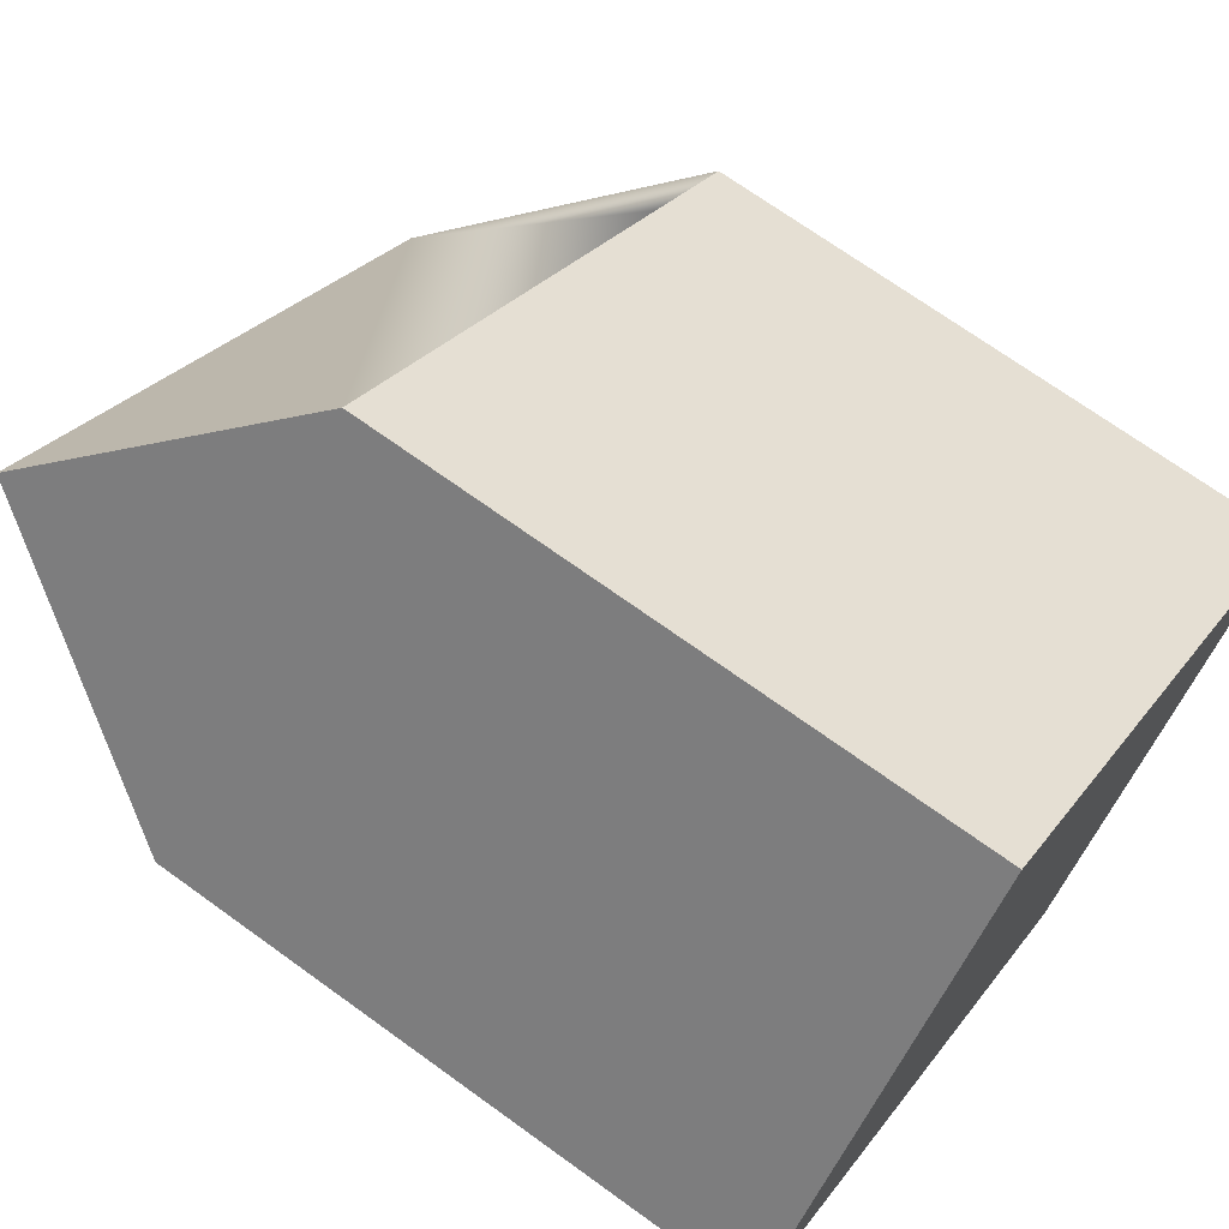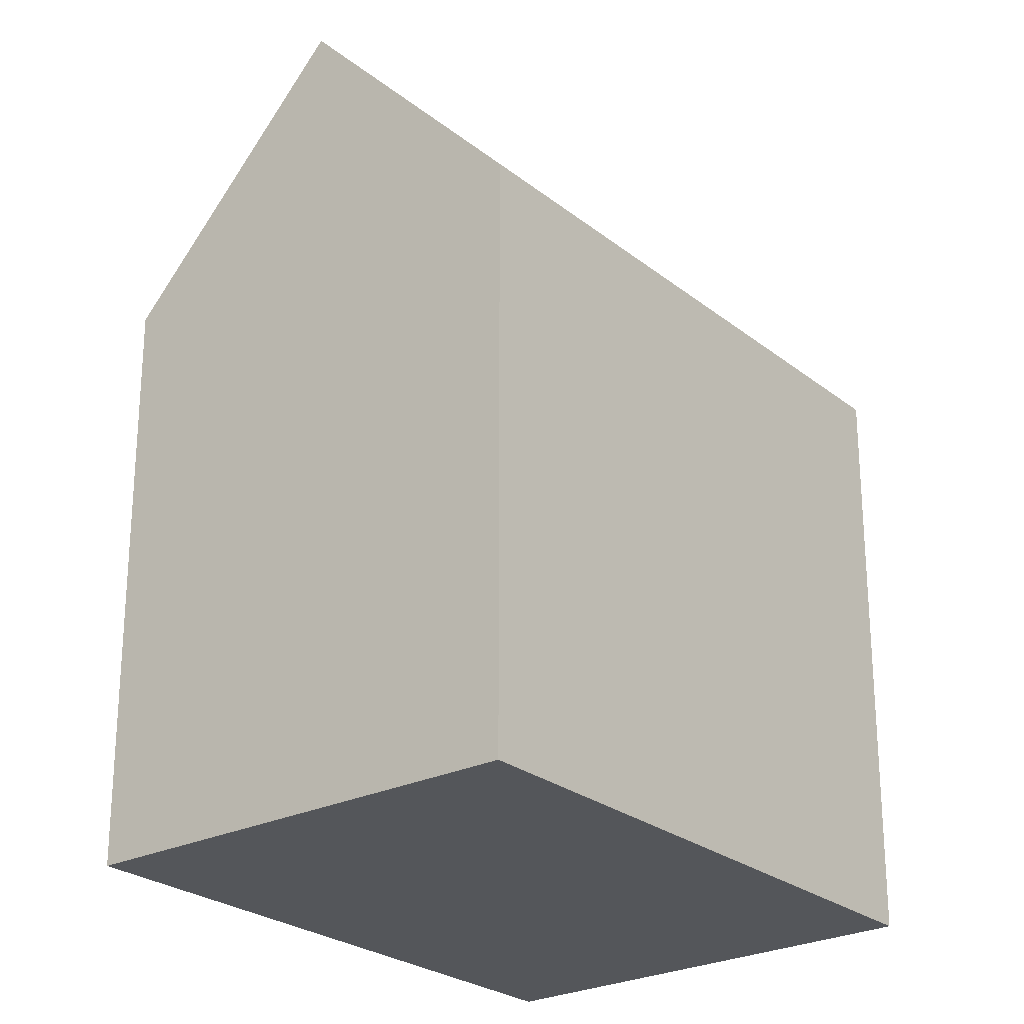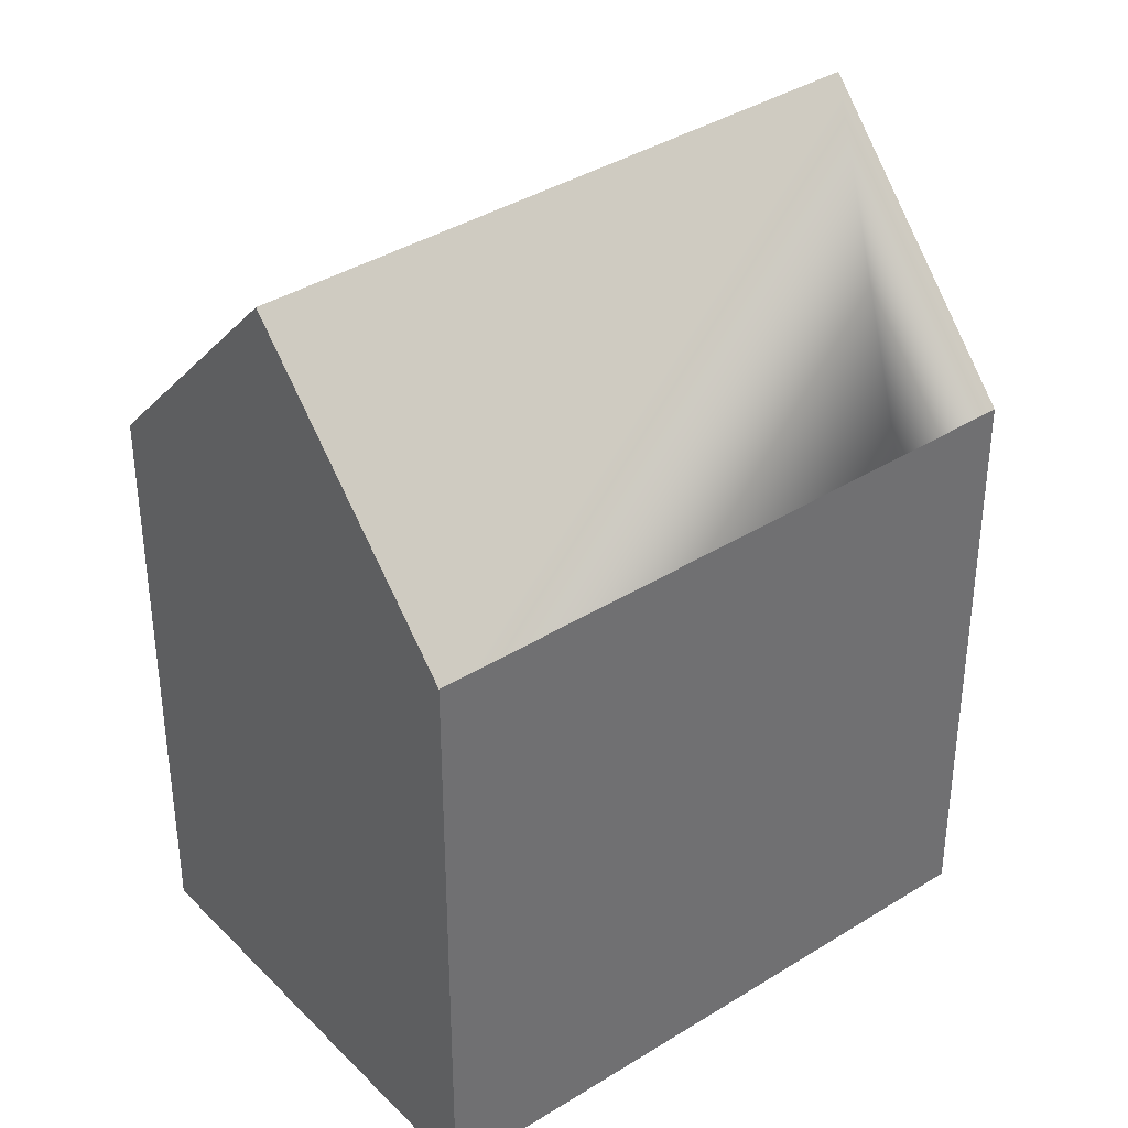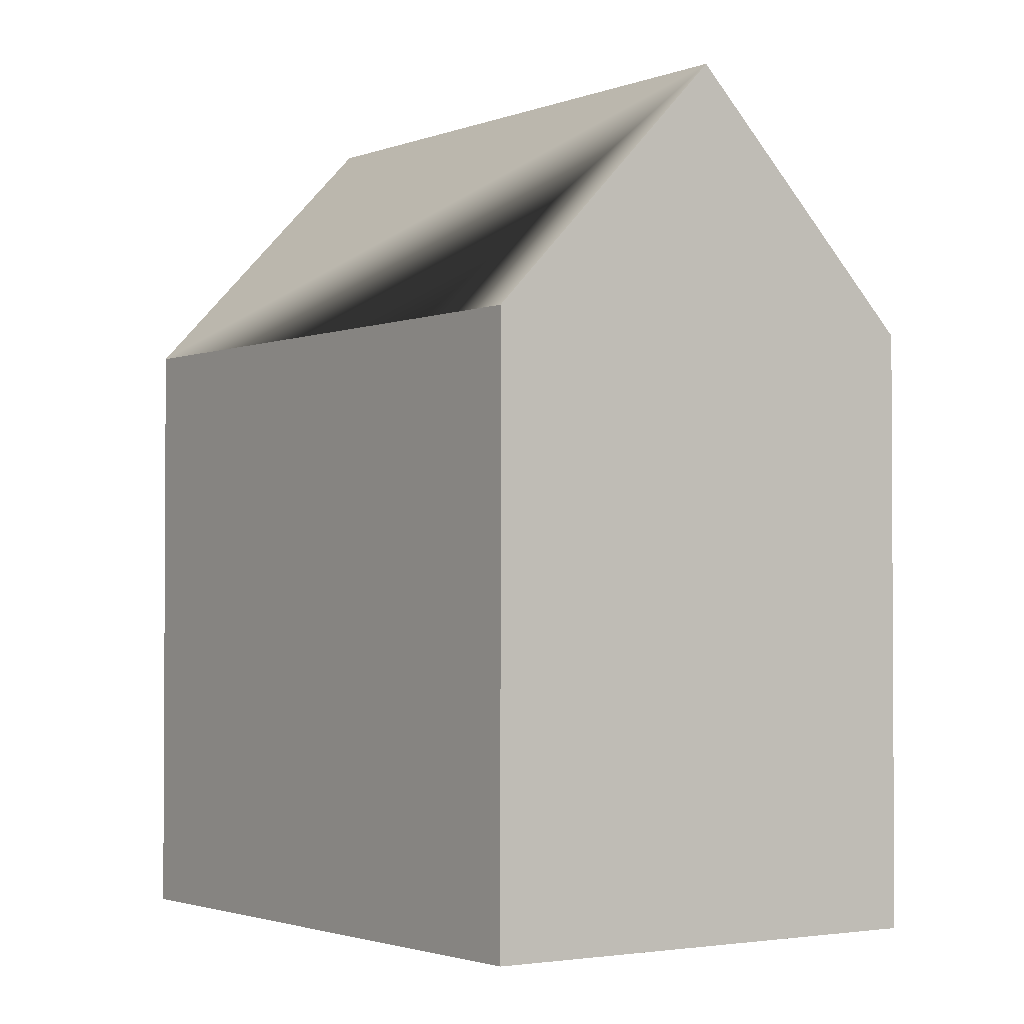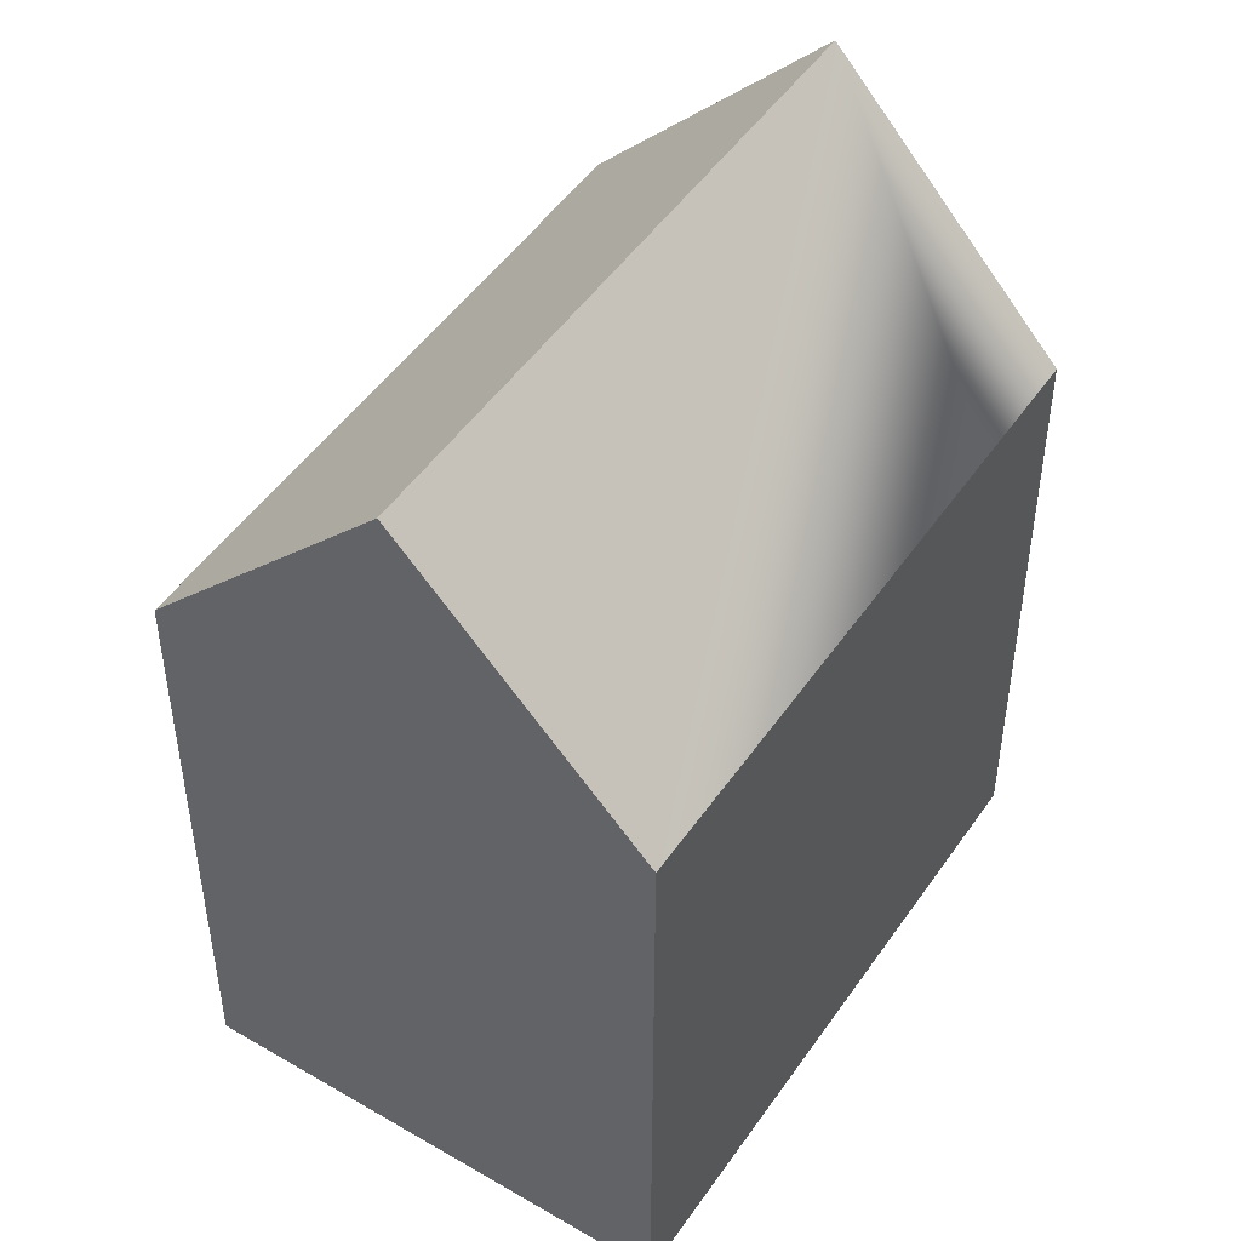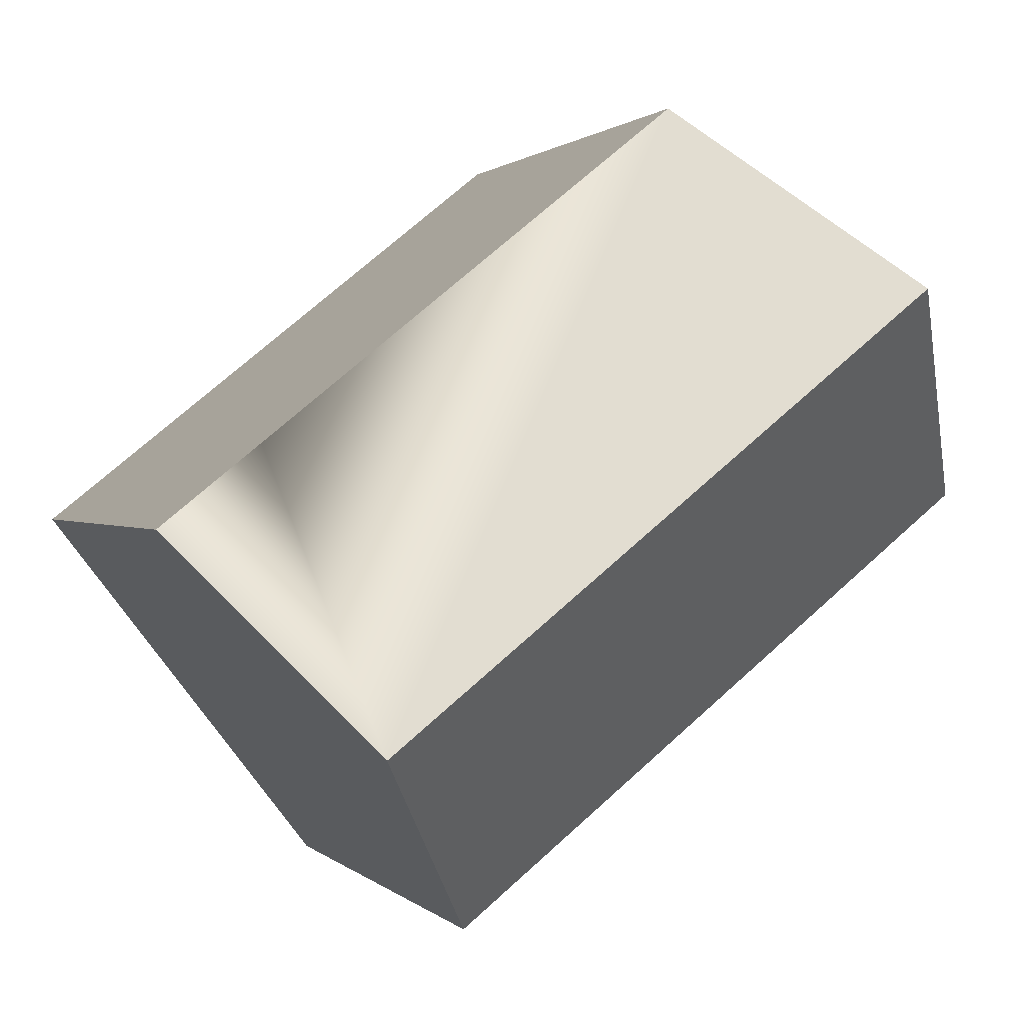
<metadata>
{"format":"obj","ext":"obj","renderer":"f3d","projection":"perspective","resolution":1024,"background":"white","views":[{"elev":70.3,"azim":-54.1,"up":"+Z"},{"elev":-25.3,"azim":-12.7,"up":"+Y"},{"elev":37.9,"azim":0.3,"up":"+Y"},{"elev":-2.0,"azim":93.2,"up":"+Y"},{"elev":48.9,"azim":-18.1,"up":"+Y"},{"elev":0.8,"azim":161.3,"up":"+Z"}]}
</metadata>
<code>
v  12.09 14.24 -9.749
v  15.58 3.202e-16 -5.23
v  12.09 5.969e-16 -9.749
v  19.06 4.355e-17 -0.7112
v  19.06 14.24 -0.7116
v  15.58 20.17 -5.231
v  7.149 14.24 8.896
v  3.574 -2.724e-16 4.448
v  7.149 -5.448e-16 8.896
v  0 0 0
v  0.0003033 14.24 -0.000451
v  3.575 20.17 4.448
v  9.754 14.24 -7.866
v  9.754 4.816e-16 -7.866
v  16.73 -7.176e-17 1.172
v  16.73 14.24 1.172
v  13.24 20.17 -3.347
g defaultobject
f 1 2 3
f 2 1 4
f 4 1 5
f 5 1 6
f 7 8 9
f 8 7 10
f 10 7 11
f 11 7 12
f 3 13 1
f 13 3 11
f 11 3 14
f 11 14 10
f 5 15 4
f 15 5 9
f 9 5 7
f 7 5 16
f 2 14 3
f 14 2 10
f 10 2 8
f 8 2 4
f 8 4 15
f 8 15 9
f 1 17 6
f 17 1 12
f 12 1 11
f 11 1 13
f 6 16 5
f 16 6 7
f 7 6 12
f 12 6 17

</code>
